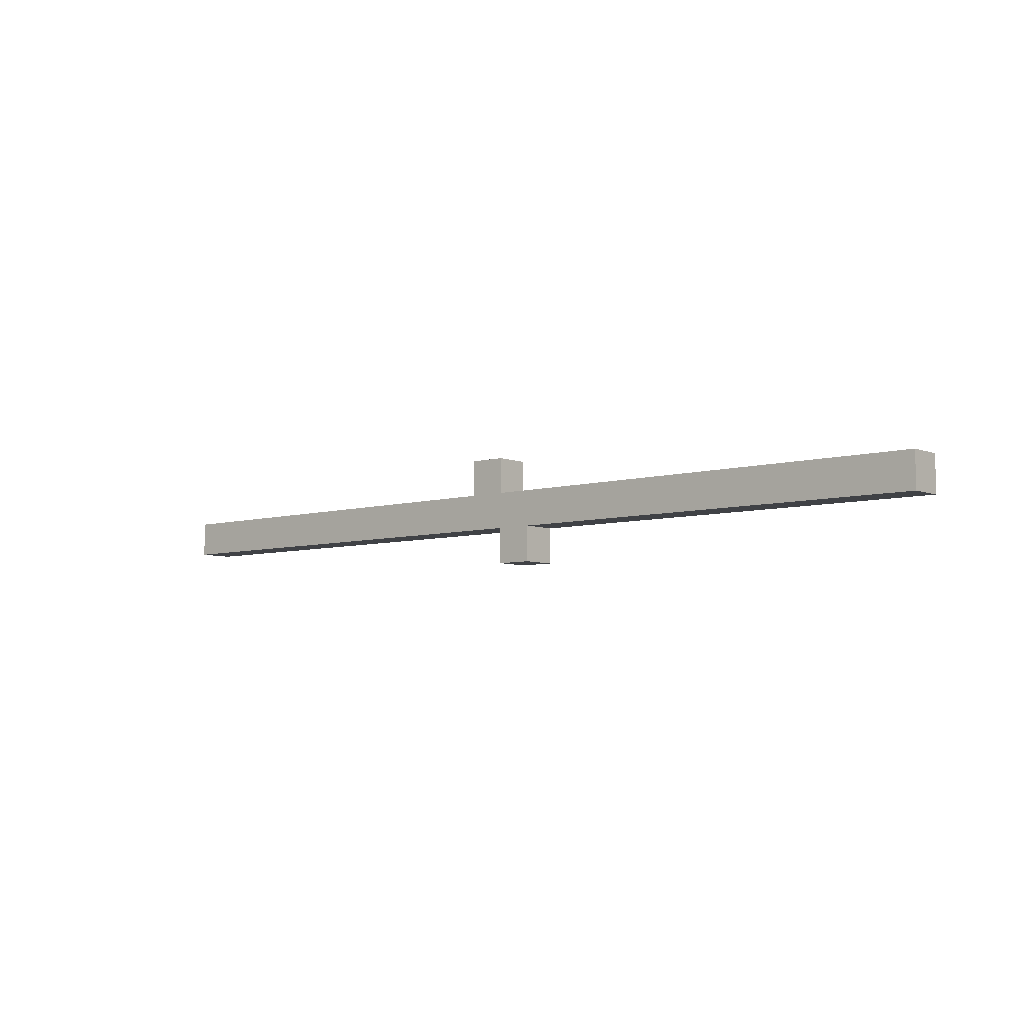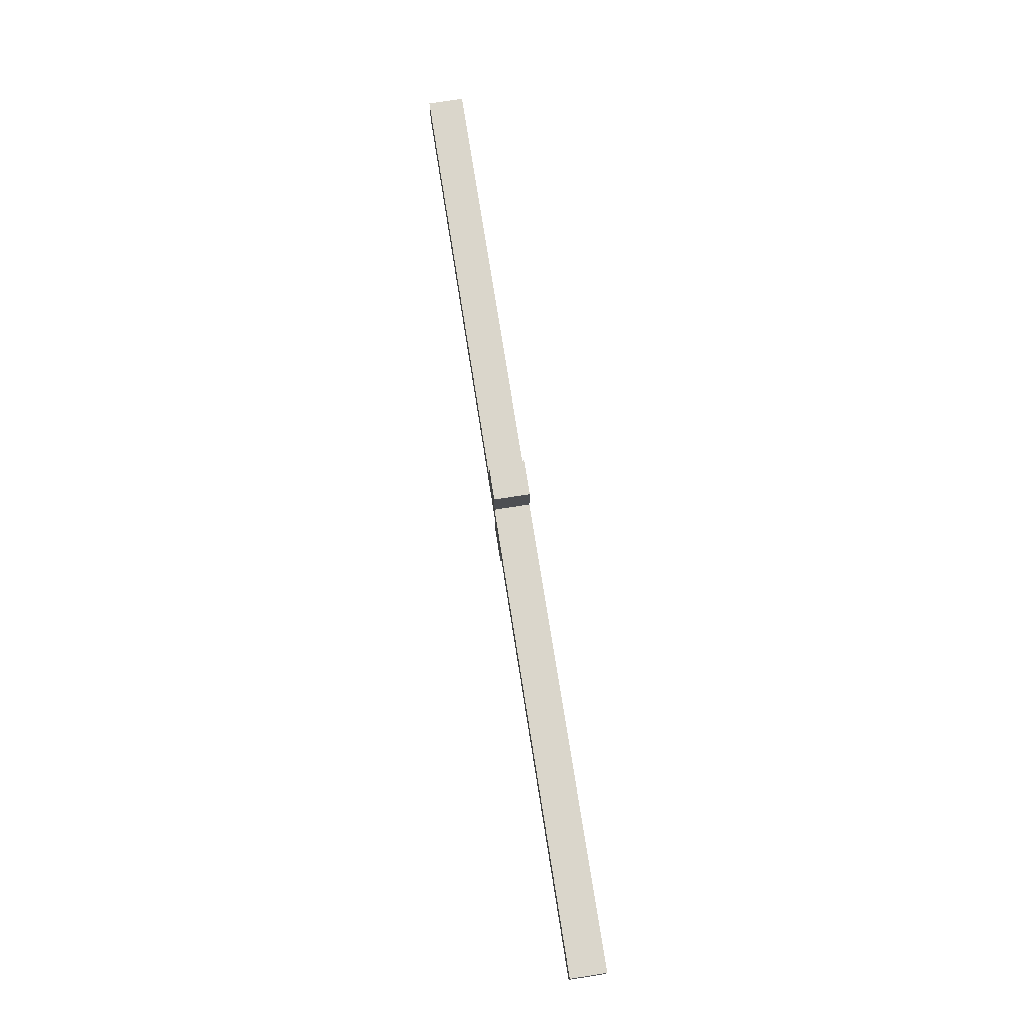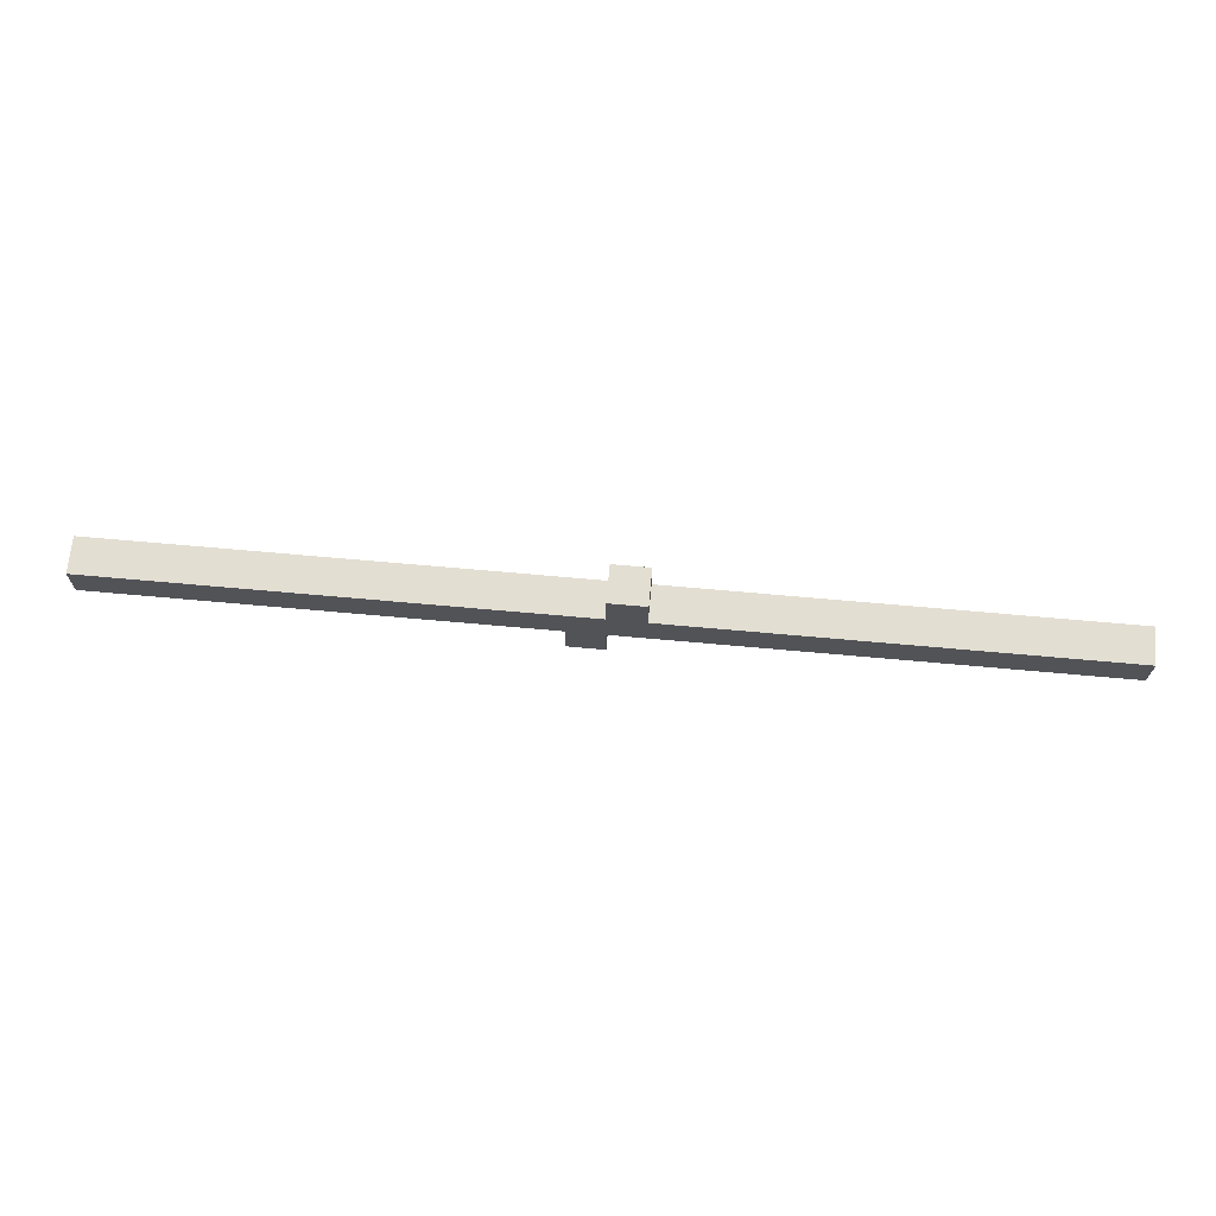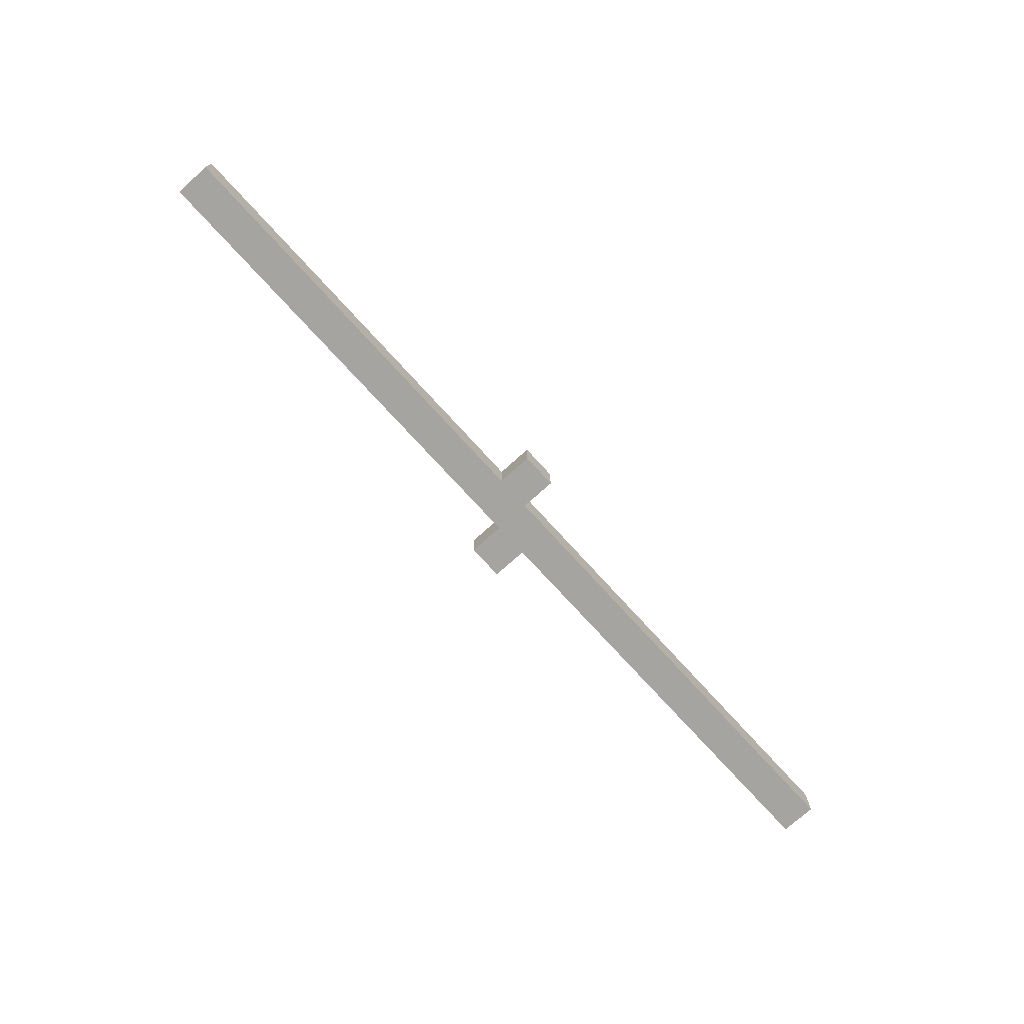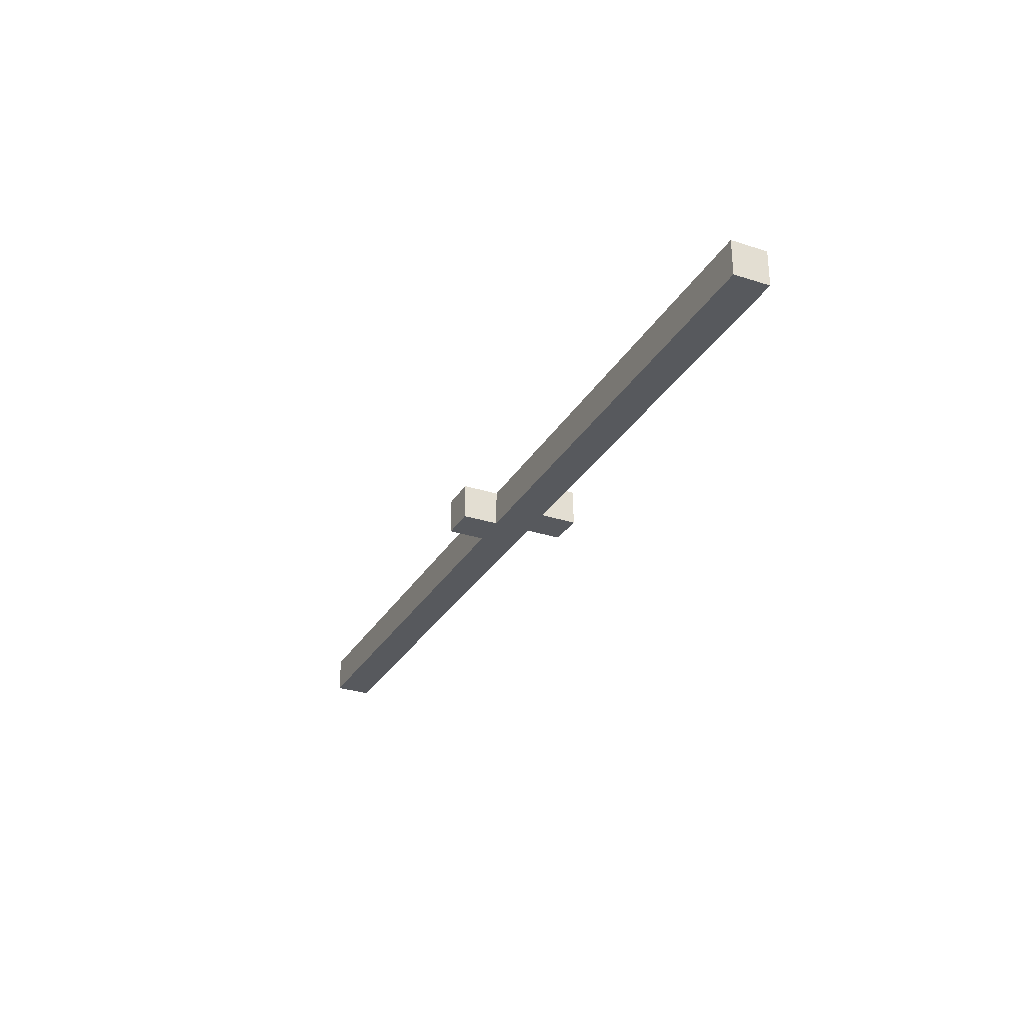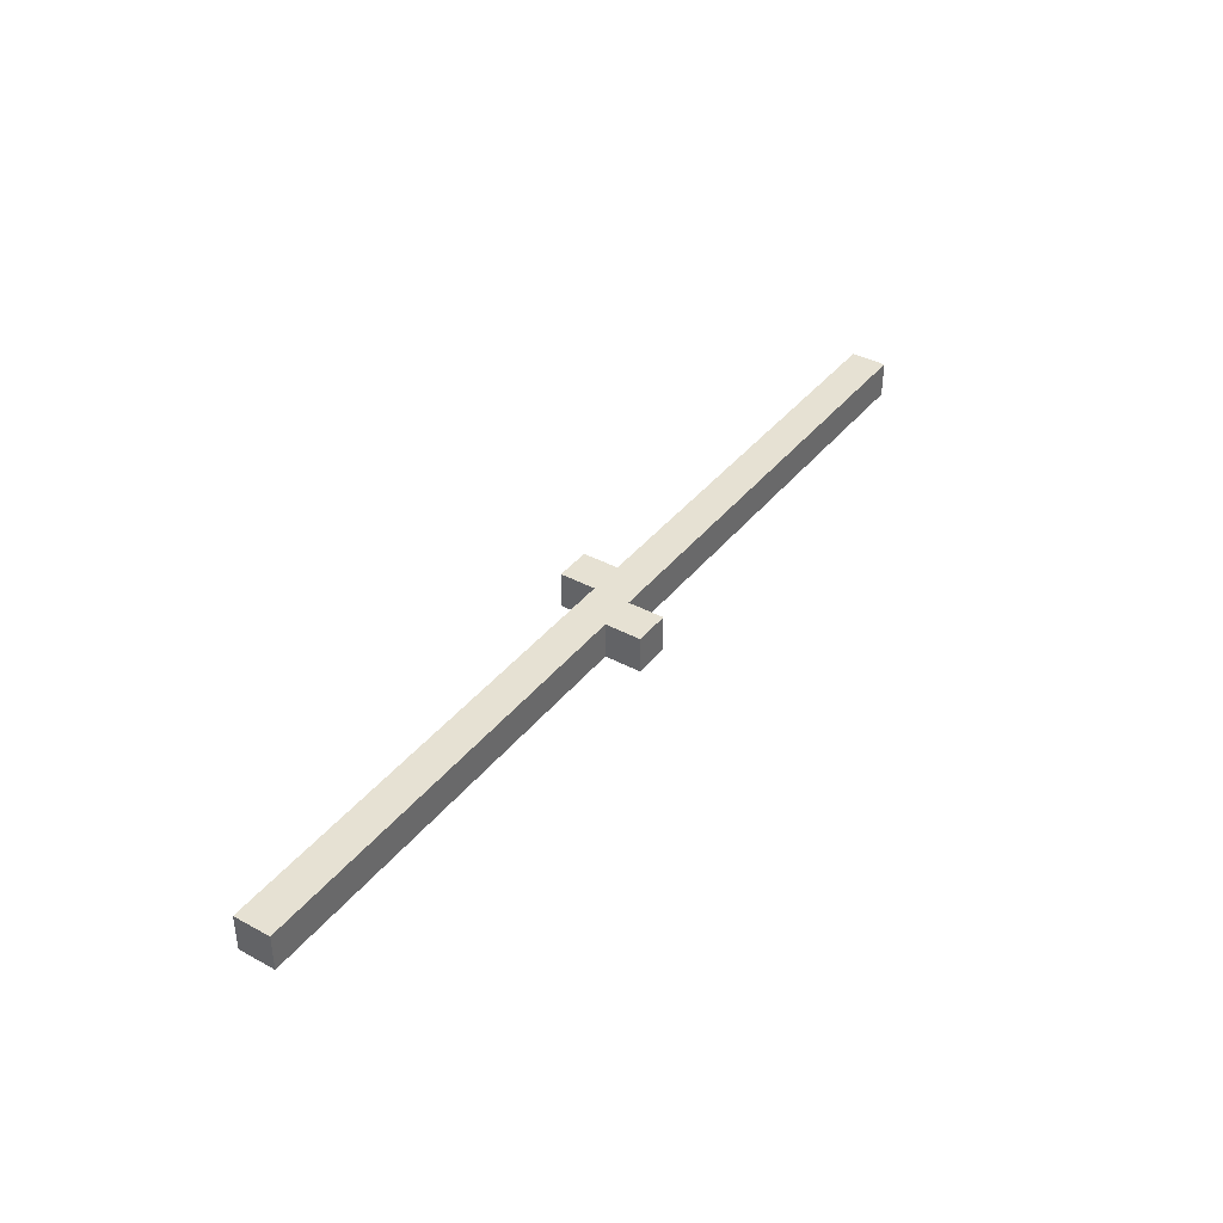
<metadata>
{"format":"obj","ext":"obj","renderer":"f3d","projection":"perspective","resolution":1024,"background":"white","views":[{"elev":-6.5,"azim":40.7,"up":"+Z"},{"elev":73.7,"azim":81.1,"up":"+Z"},{"elev":67.7,"azim":-174.8,"up":"+Z"},{"elev":-73.4,"azim":-47.8,"up":"+Y"},{"elev":-29.6,"azim":64.7,"up":"+Y"},{"elev":38.9,"azim":124.1,"up":"+Y"}]}
</metadata>
<code>
v -13 0 0.5
v -13 0 -0.5
v -13 1 0.5
v -13 1 -0.5
v -1 0 1.5
v -1 0 0.5
v -1 1 1.5
v -1 1 0.5
v 0 0 -0.5
v 0 0 -1.5
v 0 1 -0.5
v 0 1 -1.5
v 0 0 1.5
v 0 0 0.5
v 0 1 1.5
v 0 1 0.5
v 1 0 -0.5
v 1 0 -1.5
v 1 1 -0.5
v 1 1 -1.5
v 13 0 0.5
v 13 0 -0.5
v 13 1 0.5
v 13 1 -0.5
v -1 0 1.5
v -1 1 1.5
v 0 0 1.5
v 0 1 1.5
v -13 0 0.5
v -13 1 0.5
v -12 0 0.5
v -12 1 0.5
v -1 0 0.5
v -1 1 0.5
v 0 0 0.5
v 0 1 0.5
v 12 0 0.5
v 12 1 0.5
v 13 0 0.5
v 13 1 0.5
v -13 0 -0.5
v -13 1 -0.5
v -12 0 -0.5
v -12 1 -0.5
v 0 0 -0.5
v 0 1 -0.5
v 1 0 -0.5
v 1 1 -0.5
v 12 0 -0.5
v 12 1 -0.5
v 13 0 -0.5
v 13 1 -0.5
v 0 0 -1.5
v 0 1 -1.5
v 1 0 -1.5
v 1 1 -1.5
v -1 0 1.5
v 0 0 1.5
v -13 0 0.5
v -12 0 0.5
v -1 0 0.5
v 0 0 0.5
v 12 0 0.5
v 13 0 0.5
v -13 0 -0.5
v -12 0 -0.5
v 0 0 -0.5
v 1 0 -0.5
v 12 0 -0.5
v 13 0 -0.5
v 0 0 -1.5
v 1 0 -1.5
v -1 1 1.5
v 0 1 1.5
v -13 1 0.5
v -12 1 0.5
v -1 1 0.5
v 0 1 0.5
v 12 1 0.5
v 13 1 0.5
v -13 1 -0.5
v -12 1 -0.5
v 0 1 -0.5
v 1 1 -0.5
v 12 1 -0.5
v 13 1 -0.5
v 0 1 -1.5
v 1 1 -1.5
f 3 2 1
f 4 2 3
f 7 6 5
f 8 6 7
f 11 10 9
f 12 10 11
f 13 14 15
f 15 14 16
f 17 18 19
f 19 18 20
f 21 22 23
f 23 22 24
f 27 26 25
f 28 26 27
f 31 30 29
f 32 30 31
f 33 32 31
f 34 32 33
f 37 36 35
f 38 36 37
f 39 38 37
f 40 38 39
f 41 42 43
f 43 42 44
f 43 44 45
f 45 44 46
f 47 48 49
f 49 48 50
f 49 50 51
f 51 50 52
f 53 54 55
f 55 54 56
f 61 58 57
f 62 58 61
f 65 60 59
f 66 61 60
f 66 60 65
f 66 62 61
f 66 63 62
f 67 63 66
f 68 63 67
f 69 64 63
f 69 63 68
f 70 64 69
f 71 68 67
f 72 68 71
f 73 74 77
f 77 74 78
f 75 76 81
f 76 77 82
f 81 76 82
f 77 78 82
f 78 79 82
f 82 79 83
f 83 79 84
f 79 80 85
f 84 79 85
f 85 80 86
f 83 84 87
f 87 84 88

</code>
